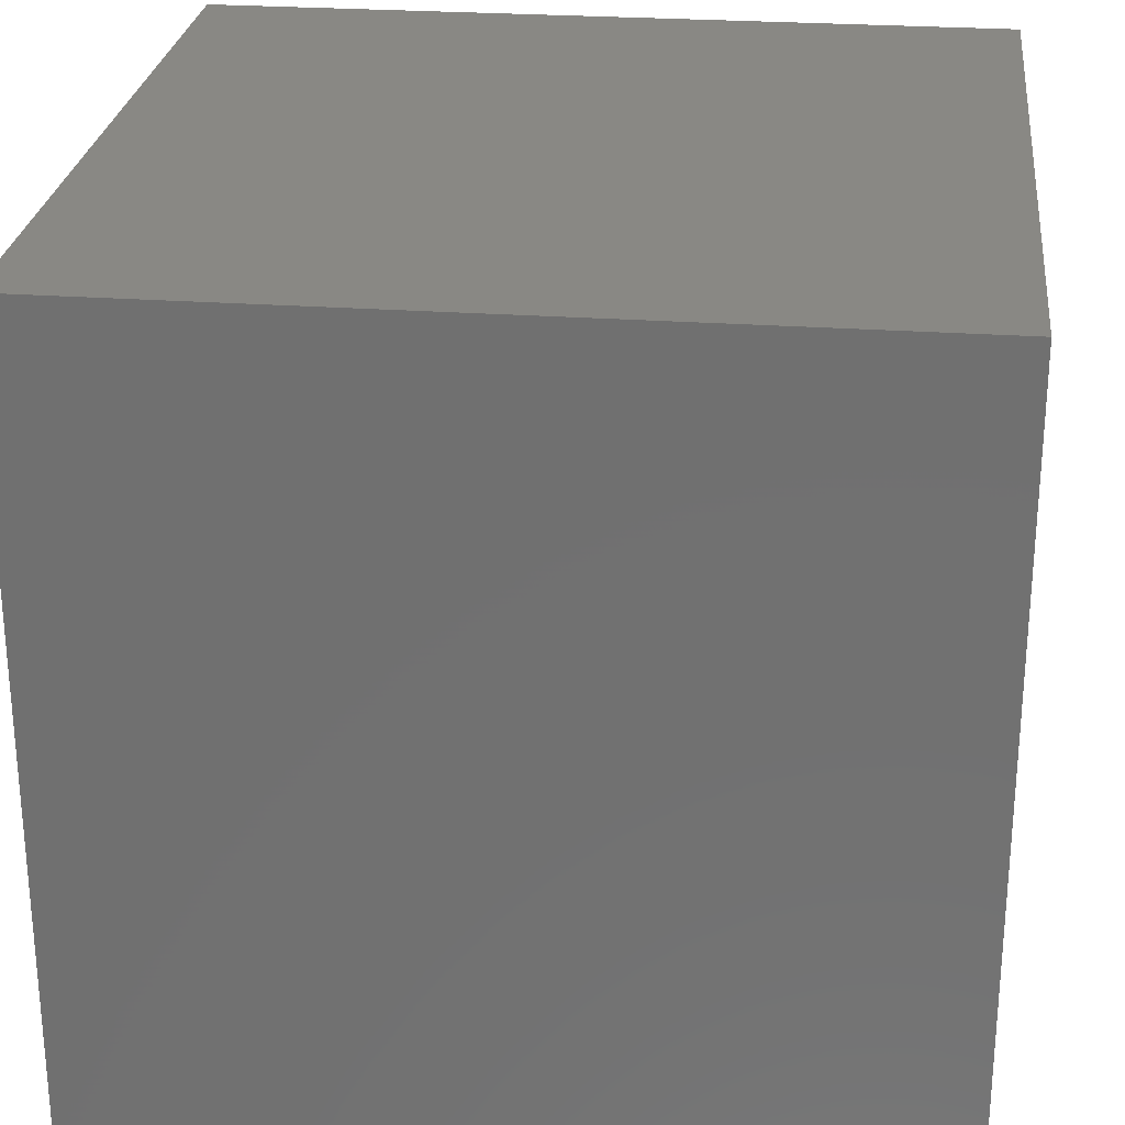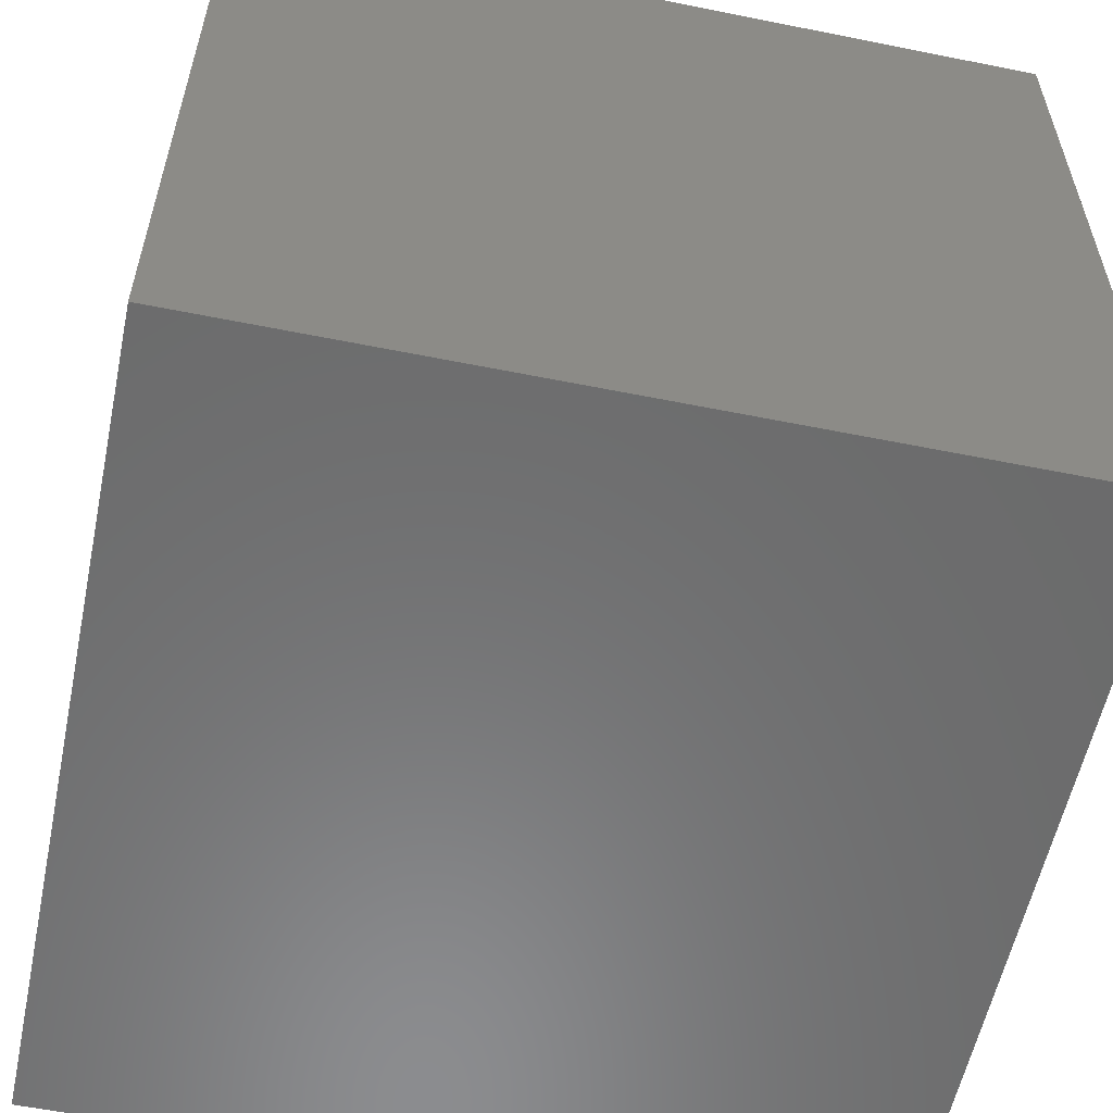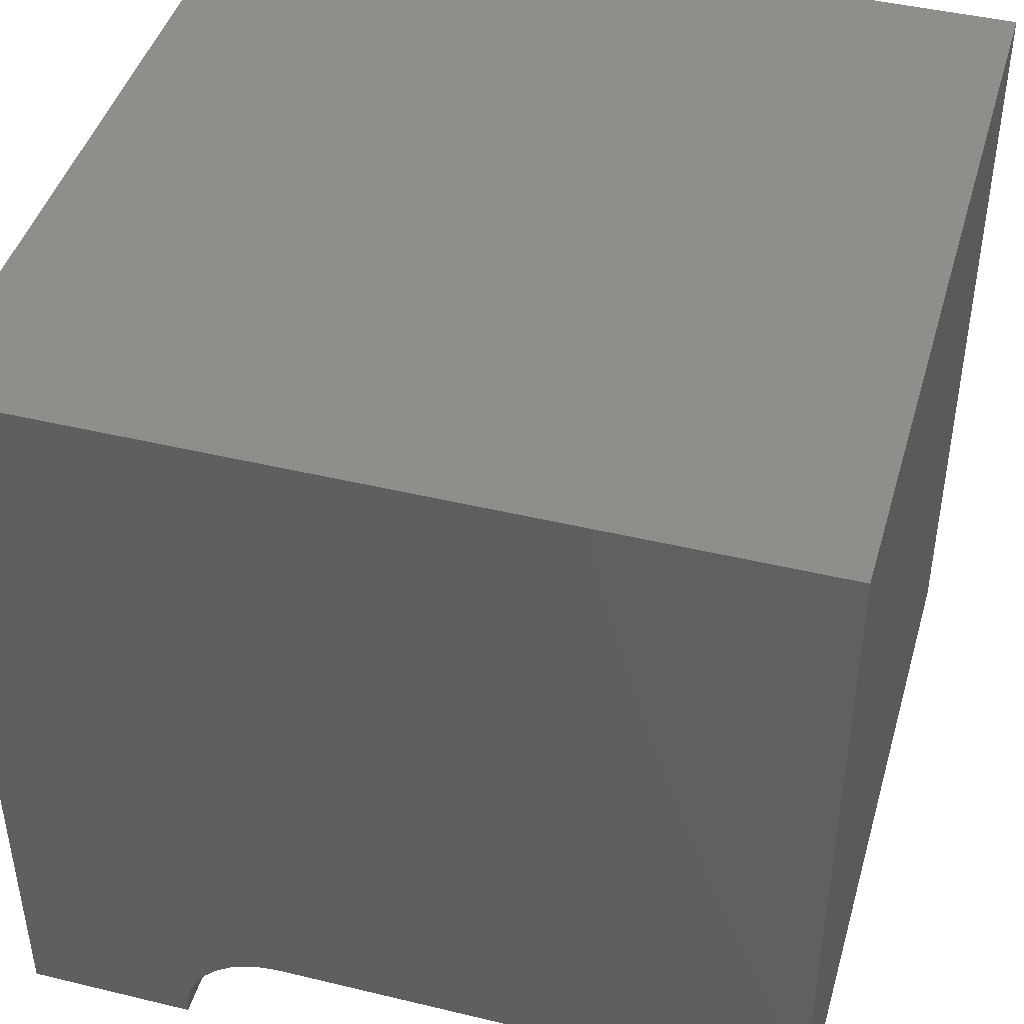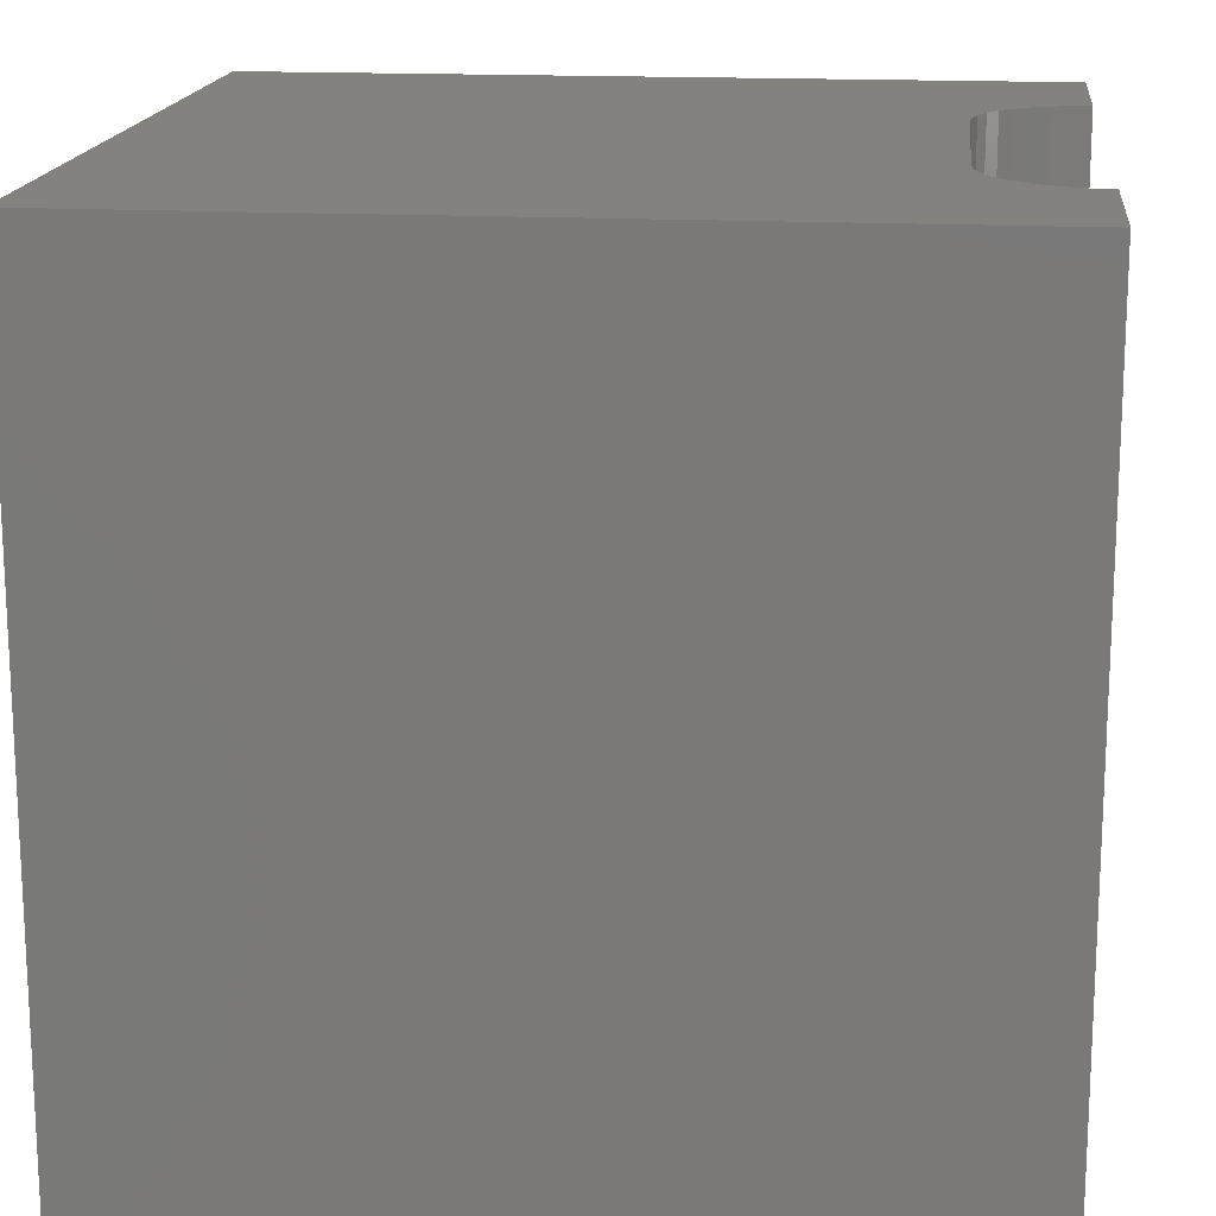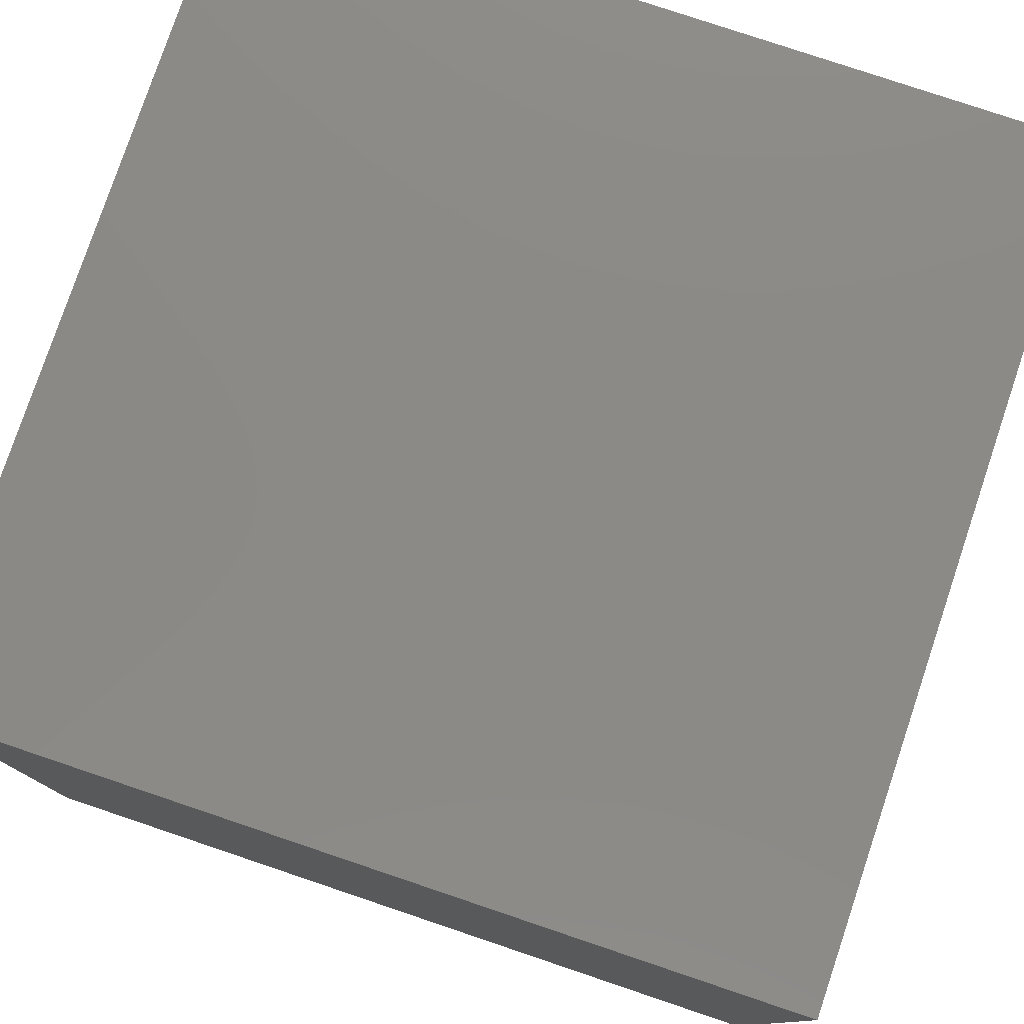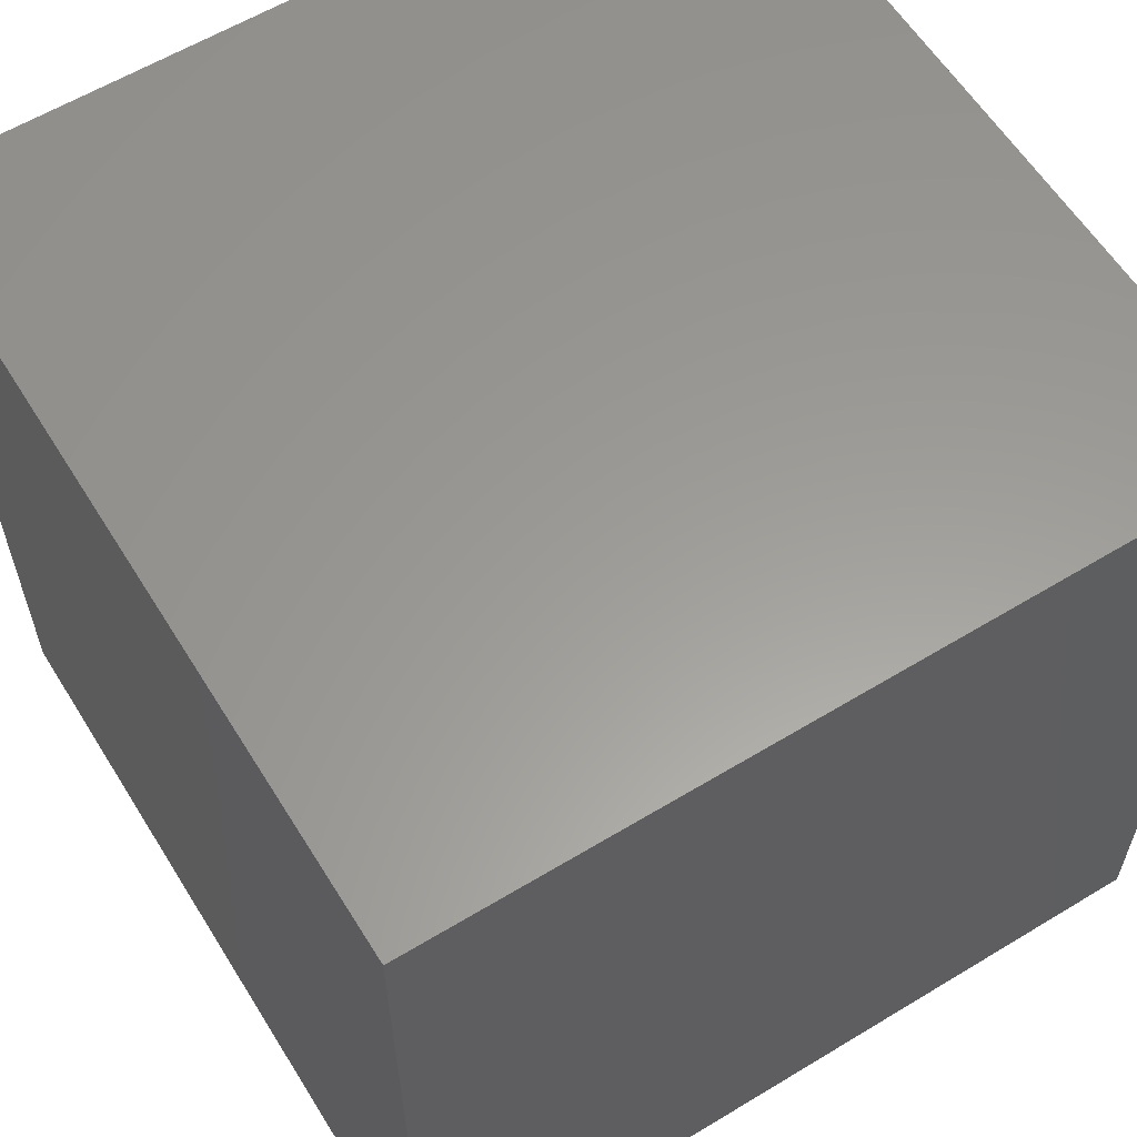
<metadata>
{"format":"stl","ext":"stl","renderer":"f3d","projection":"perspective","resolution":1024,"background":"white","views":[{"elev":26.3,"azim":96.4,"up":"+Y"},{"elev":-57.5,"azim":-101.8,"up":"+Z"},{"elev":44.0,"azim":15.8,"up":"+Y"},{"elev":16.5,"azim":-83.9,"up":"+Z"},{"elev":78.7,"azim":108.6,"up":"+Y"},{"elev":60.0,"azim":148.2,"up":"+Y"}]}
</metadata>
<code>
# stl→obj: 50 verts, 92 faces
v 0 10 10
v 0 10 0
v 0 0 10
v 0 0 0
v 7.886 0.2319 10
v 7.906 0 10
v 10 0 10
v 2.094 0 10
v 2.114 0.2319 10
v 2.175 0.4567 10
v 2.273 0.6677 10
v 2.406 0.8583 10
v 2.571 1.023 10
v 2.762 1.156 10
v 2.973 1.255 10
v 6.802 1.315 10
v 7.027 1.255 10
v 10 10 10
v 7.238 1.156 10
v 7.429 1.023 10
v 7.594 0.8583 10
v 7.727 0.6677 10
v 7.825 0.4567 10
v 3.198 1.315 10
v 3.429 1.335 10
v 6.571 1.335 10
v 10 10 0
v 10 0 0
v 7.906 0 8.214
v 2.094 0 8.214
v 3.429 1.335 8.214
v 3.198 1.315 8.214
v 2.973 1.255 8.214
v 2.762 1.156 8.214
v 2.571 1.023 8.214
v 2.406 0.8583 8.214
v 2.273 0.6677 8.214
v 2.175 0.4567 8.214
v 2.114 0.2319 8.214
v 2.094 1.635e-16 10
v 2.094 1.635e-16 8.214
v 6.571 1.335 8.214
v 7.886 0.2319 8.214
v 7.825 0.4567 8.214
v 7.727 0.6677 8.214
v 7.594 0.8583 8.214
v 7.429 1.023 8.214
v 7.238 1.156 8.214
v 7.027 1.255 8.214
v 6.802 1.315 8.214
f 1 2 3
f 3 2 4
f 5 6 7
f 8 9 3
f 3 9 10
f 3 10 1
f 1 10 11
f 1 11 12
f 12 13 1
f 1 13 14
f 1 14 15
f 16 17 18
f 18 17 19
f 18 19 20
f 20 21 18
f 18 21 22
f 18 22 7
f 7 22 23
f 7 23 5
f 15 24 1
f 1 24 25
f 1 25 18
f 18 25 26
f 18 26 16
f 27 18 28
f 28 18 7
f 2 27 4
f 4 27 28
f 18 27 1
f 1 27 2
f 7 6 29
f 8 3 30
f 30 3 4
f 30 4 29
f 29 4 28
f 29 28 7
f 31 25 24
f 31 24 32
f 32 24 15
f 32 15 33
f 33 15 14
f 33 14 34
f 34 14 13
f 34 13 35
f 35 13 12
f 35 12 36
f 36 12 11
f 36 11 37
f 37 11 10
f 37 10 38
f 38 10 9
f 38 9 39
f 39 9 40
f 39 40 41
f 31 42 25
f 25 42 26
f 29 6 5
f 29 5 43
f 43 5 23
f 43 23 44
f 44 23 22
f 44 22 45
f 45 22 21
f 45 21 46
f 46 21 20
f 46 20 47
f 47 20 19
f 47 19 48
f 48 19 17
f 48 17 49
f 49 17 16
f 49 16 50
f 50 16 26
f 50 26 42
f 38 39 31
f 31 39 30
f 31 30 42
f 46 47 45
f 45 47 44
f 30 29 42
f 42 29 43
f 42 43 50
f 50 43 49
f 31 32 38
f 38 32 33
f 38 33 34
f 34 35 38
f 38 35 36
f 38 36 37
f 44 47 43
f 43 47 48
f 43 48 49

</code>
